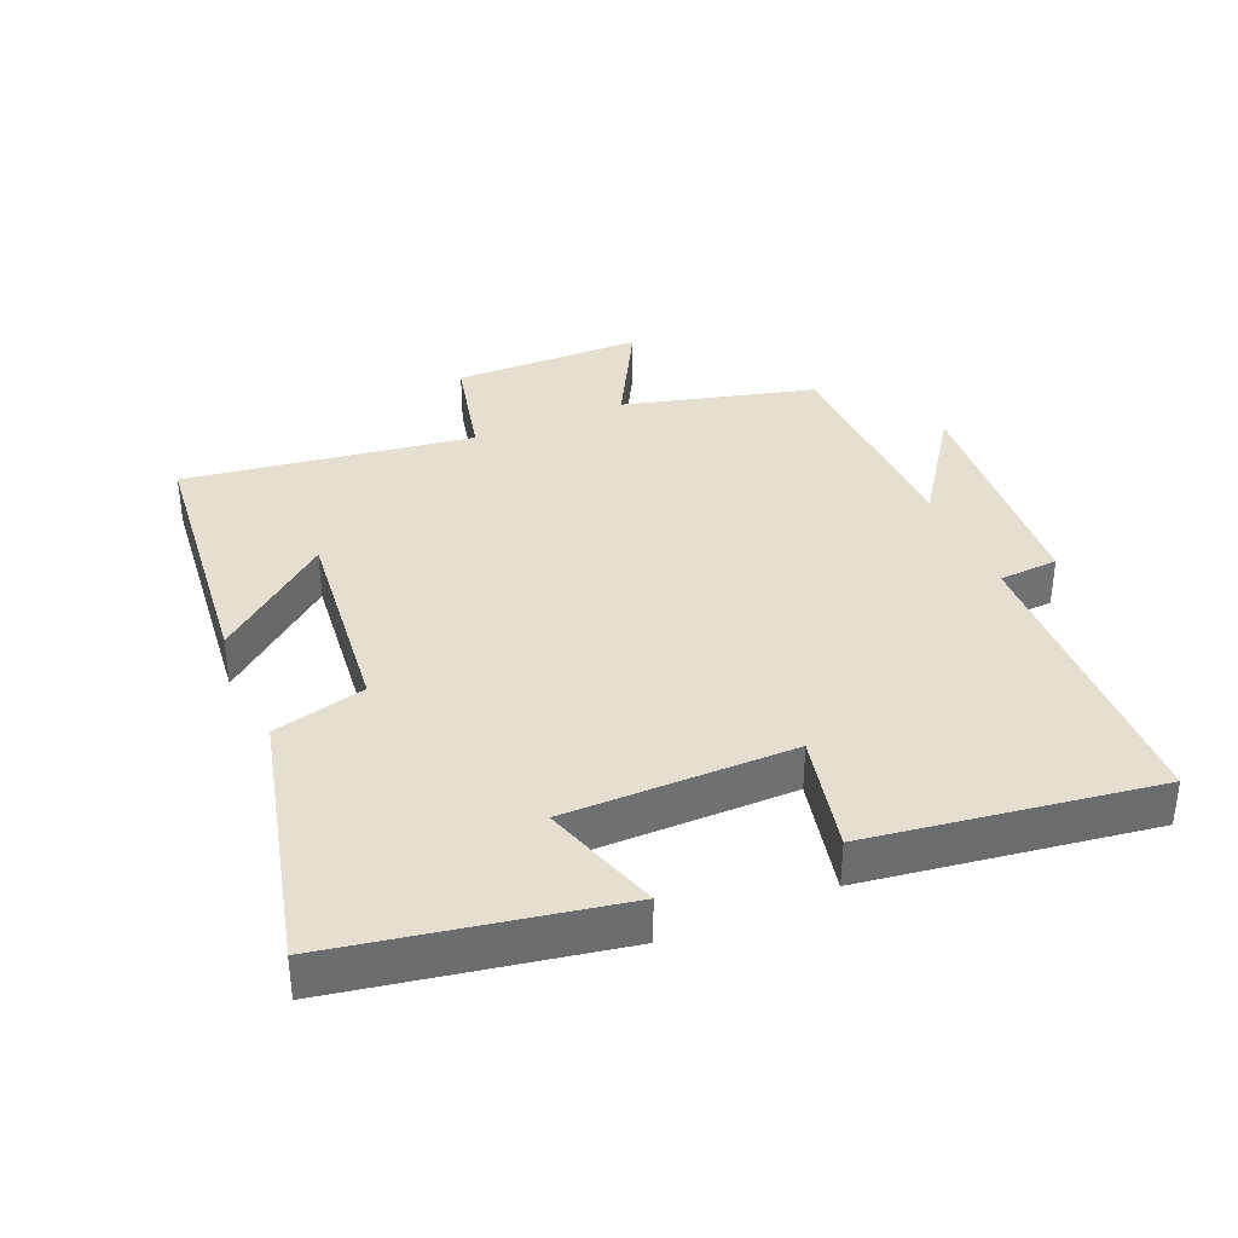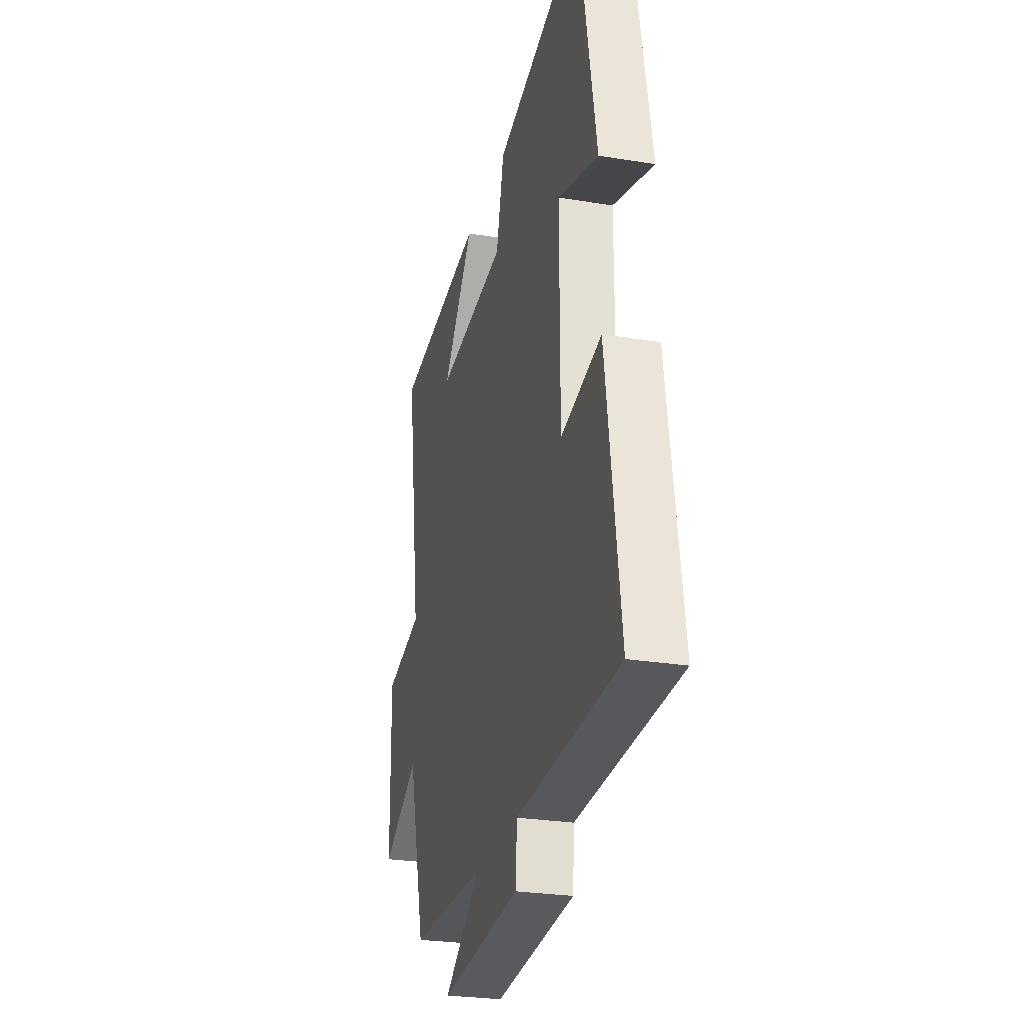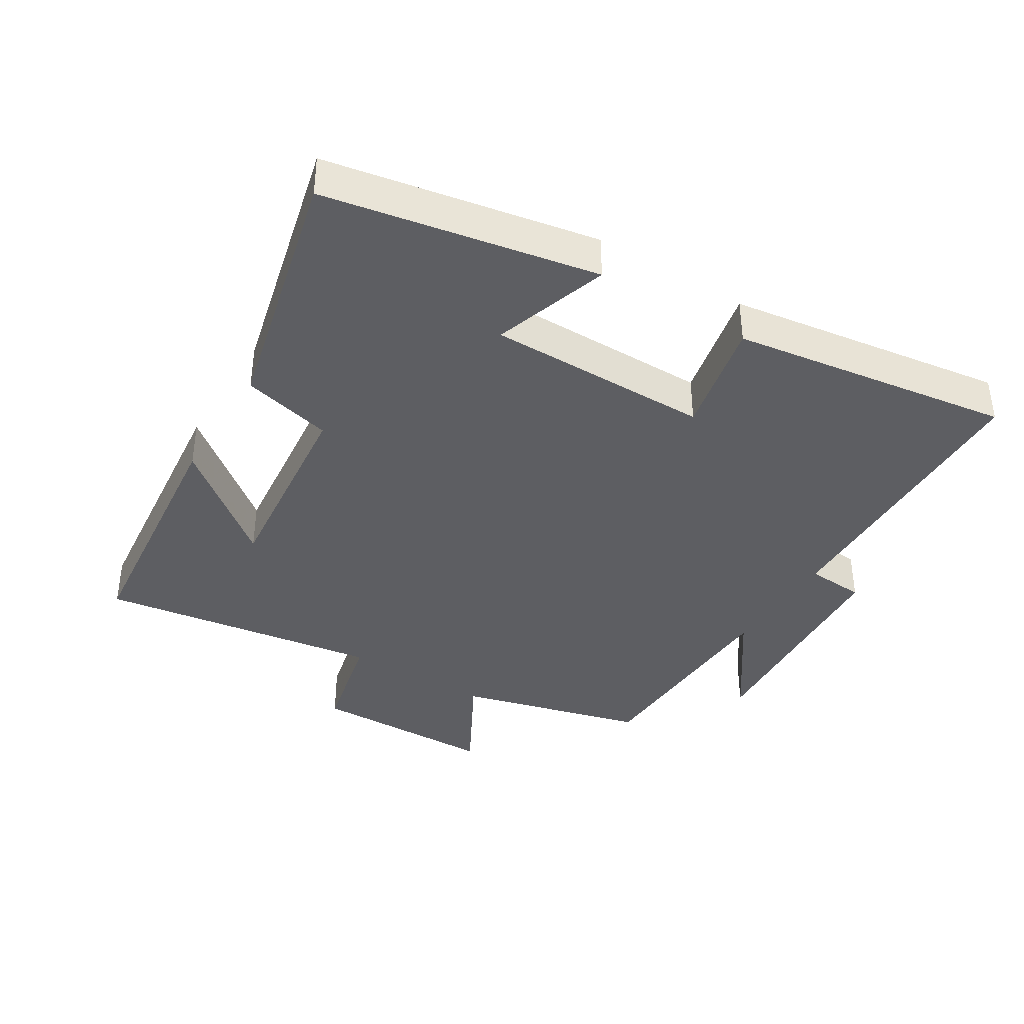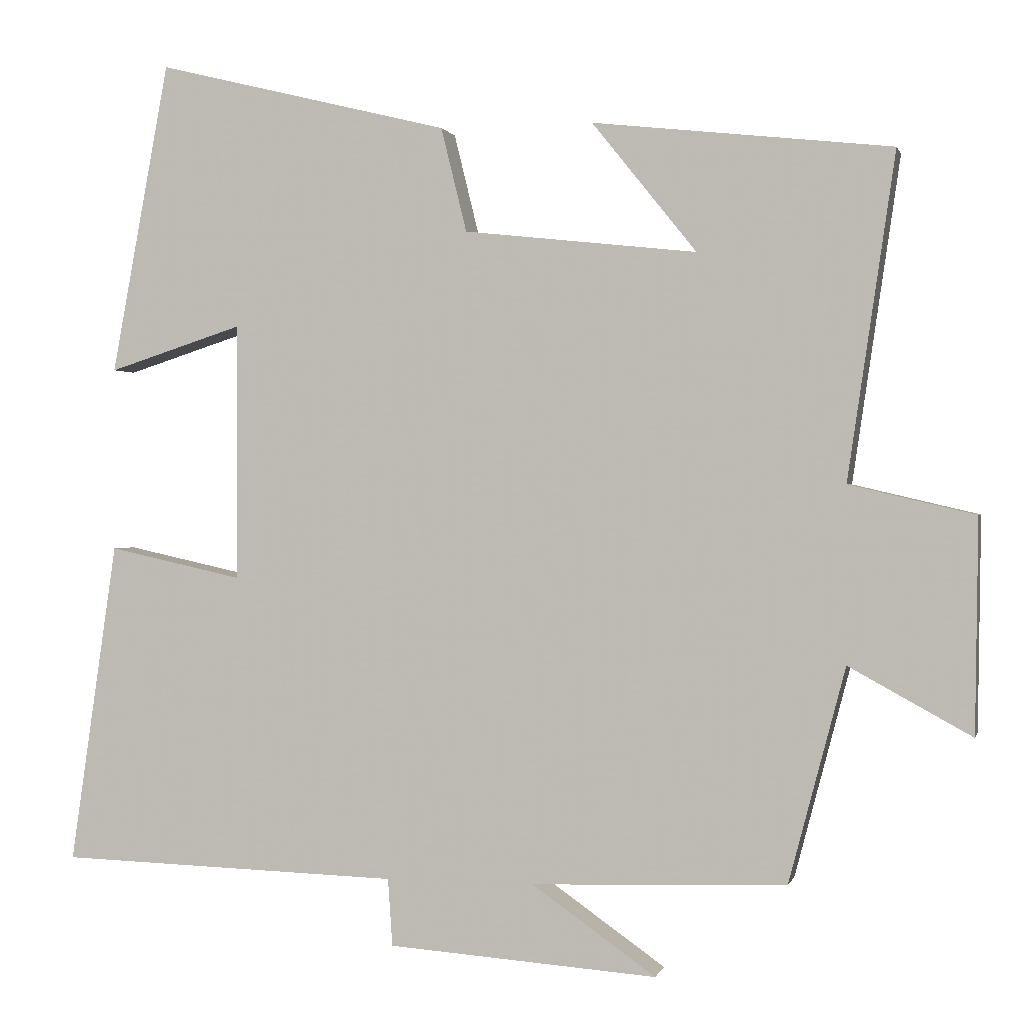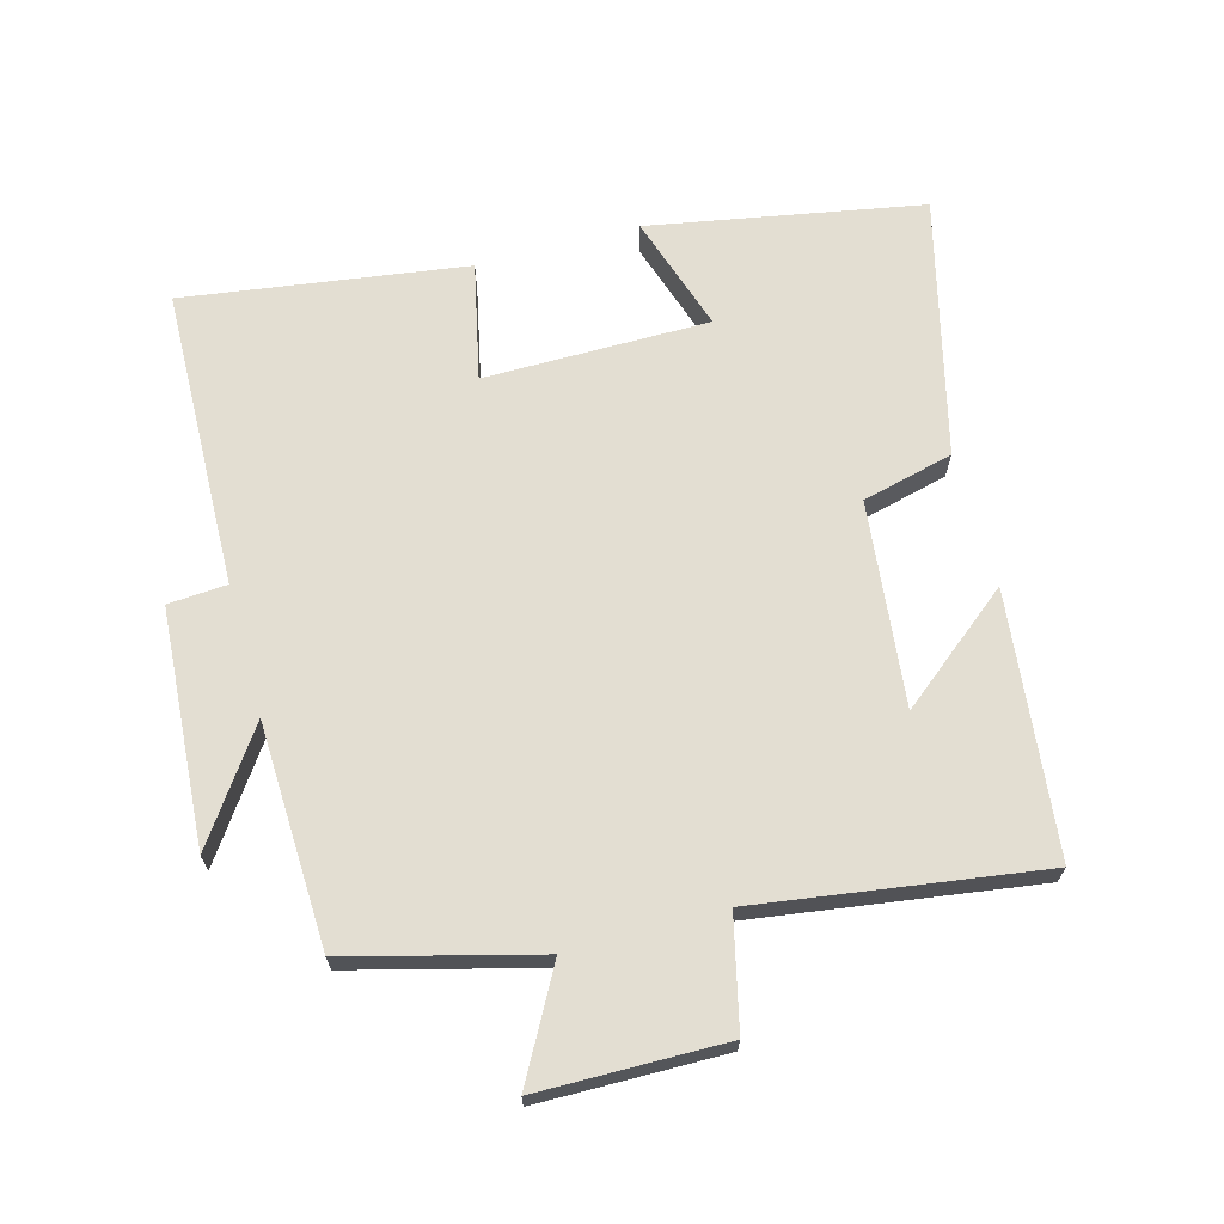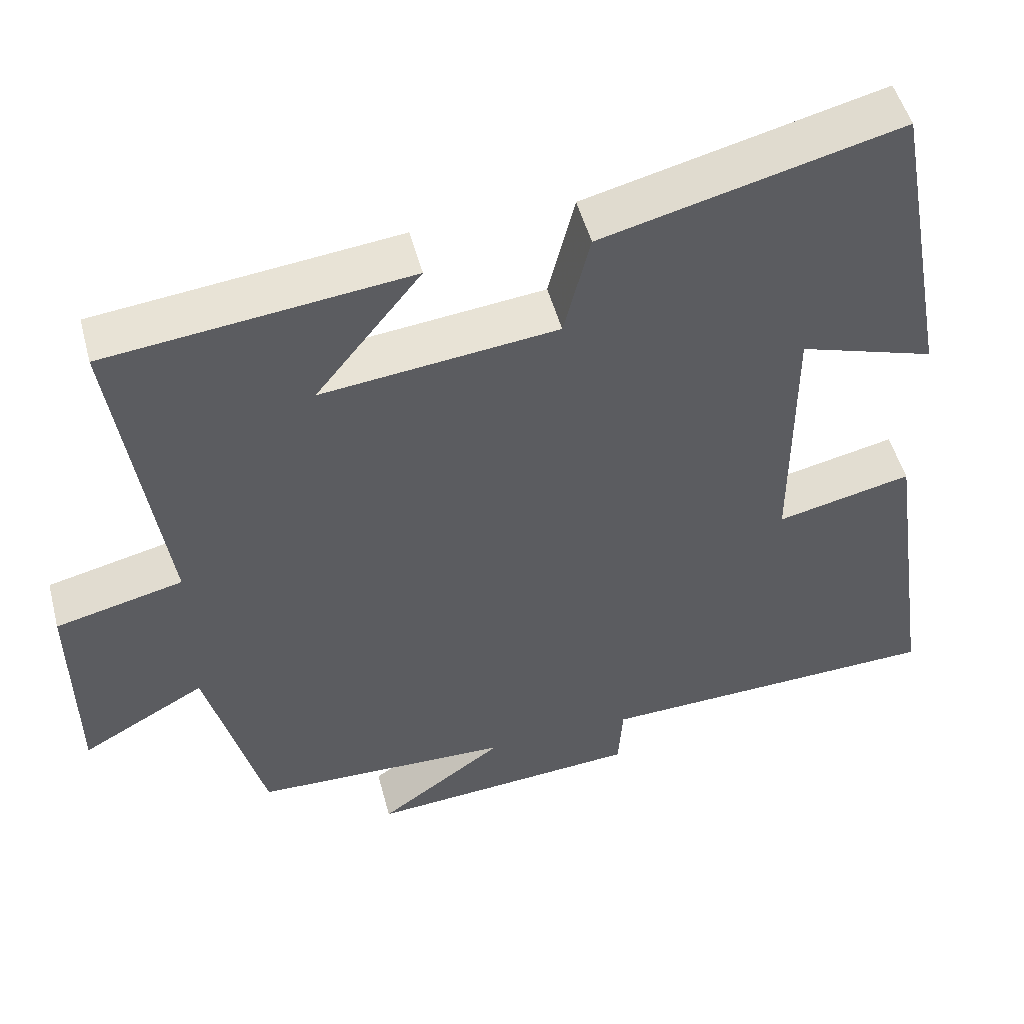
<metadata>
{"format":"obj","ext":"obj","renderer":"f3d","projection":"perspective","resolution":1024,"background":"white","views":[{"elev":36.6,"azim":66.8,"up":"+Y"},{"elev":-26.9,"azim":75.8,"up":"+Z"},{"elev":-38.8,"azim":58.3,"up":"+Y"},{"elev":0.4,"azim":-166.6,"up":"+Z"},{"elev":67.7,"azim":-105.4,"up":"+Y"},{"elev":50.2,"azim":-14.7,"up":"+Z"}]}
</metadata>
<code>
v 0.562 0.07 -0.486
v 0.11 0.07 -0.5
v 0.104 0.07 -0.589
v -0.252 0.07 -0.615
v -0.088 0.07 -0.5
v -0.425 0.07 -0.489
v -0.5 0.07 -0.205
v -0.662 0.07 -0.294
v -0.666 0.07 -0.012
v -0.5 0.07 0.027
v -0.563 0.07 0.456
v -0.168 0.07 0.5
v -0.306 0.07 0.328
v 0.002 0.07 0.362
v 0.036 0.07 0.5
v 0.424 0.07 0.596
v 0.5 0.07 0.184
v 0.323 0.07 0.241
v 0.323 0.07 -0.099
v 0.5 0.07 -0.06
v 0.562 0 -0.486
v 0.11 0 -0.5
v 0.104 0 -0.589
v -0.252 0 -0.615
v -0.088 0 -0.5
v -0.425 0 -0.489
v -0.5 0 -0.205
v -0.662 0 -0.294
v -0.666 0 -0.012
v -0.5 0 0.027
v -0.563 0 0.456
v -0.168 0 0.5
v -0.306 0 0.328
v 0.002 0 0.362
v 0.036 0 0.5
v 0.424 0 0.596
v 0.5 0 0.184
v 0.323 0 0.241
v 0.323 0 -0.099
v 0.5 0 -0.06
f 19 20 1 2
f 18 19 2
f 15 16 17 18
f 14 15 18 2
f 13 14 2 3
f 11 12 13
f 10 11 13 3
f 7 8 9 10
f 5 6 7 10
f 5 10 3
f 3 4 5
f 22 21 40 39
f 22 39 38
f 38 37 36 35
f 22 38 35 34
f 23 22 34 33
f 33 32 31
f 23 33 31 30
f 30 29 28 27
f 30 27 26 25
f 23 30 25
f 25 24 23
f 1 21 22 2
f 2 22 23 3
f 3 23 24 4
f 4 24 25 5
f 5 25 26 6
f 6 26 27 7
f 7 27 28 8
f 8 28 29 9
f 9 29 30 10
f 10 30 31 11
f 11 31 32 12
f 12 32 33 13
f 13 33 34 14
f 14 34 35 15
f 15 35 36 16
f 16 36 37 17
f 17 37 38 18
f 18 38 39 19
f 19 39 40 20
f 20 40 21 1

</code>
